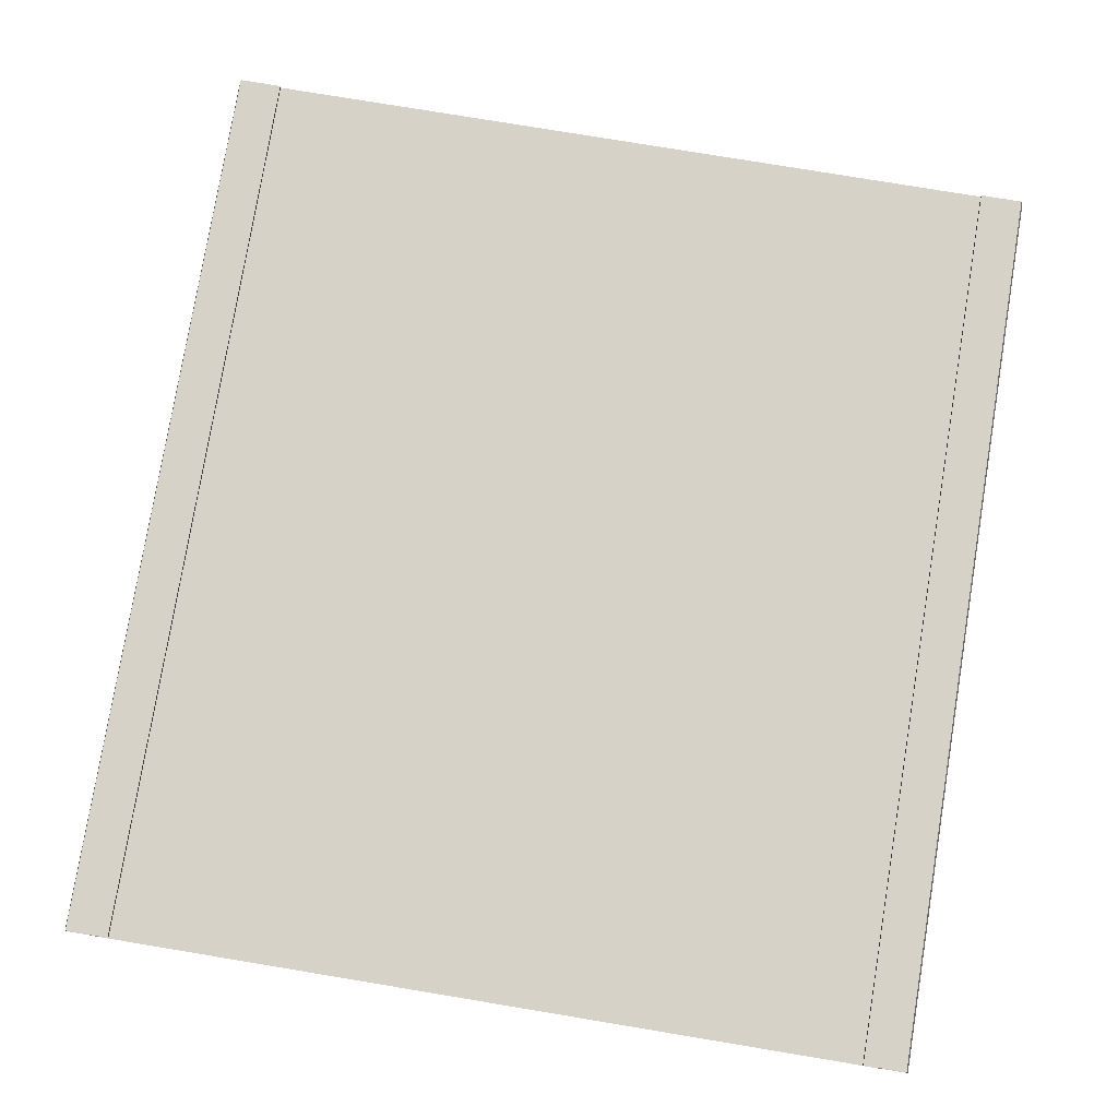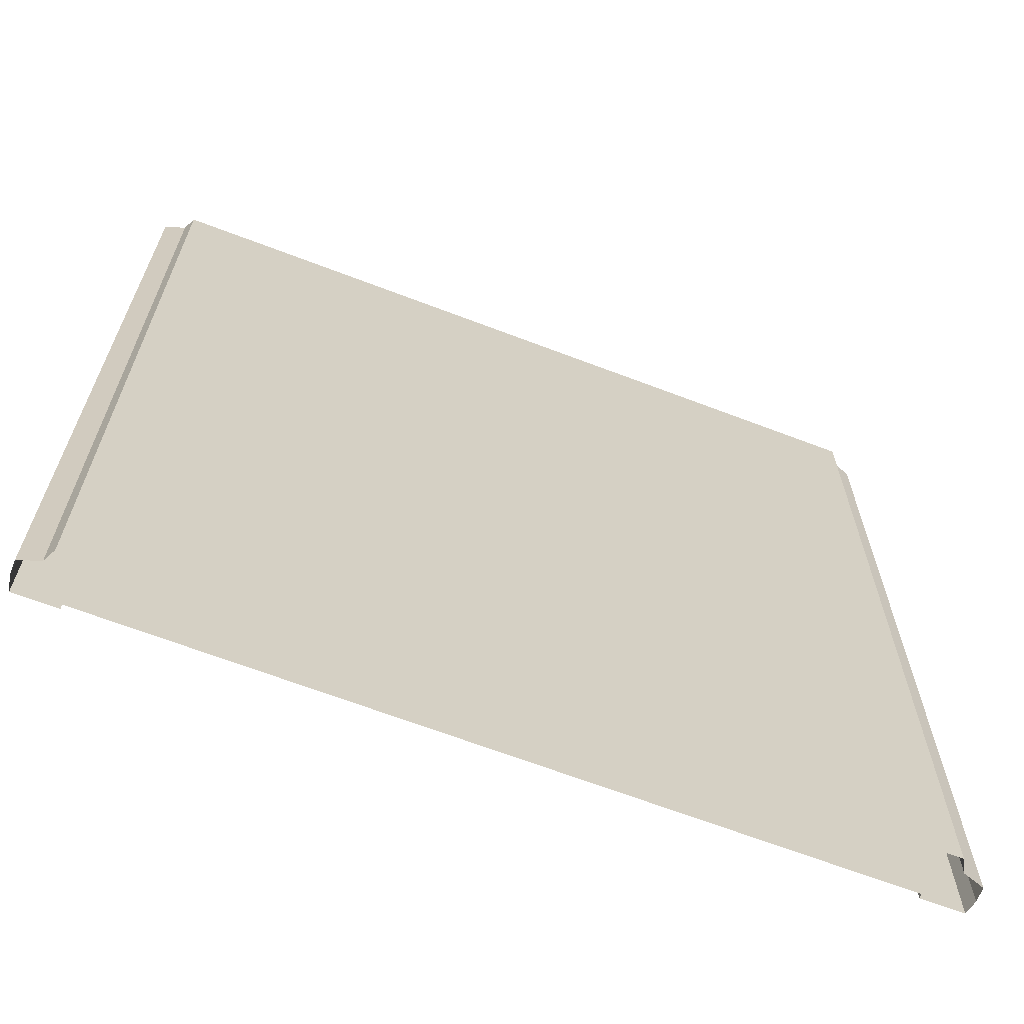
<metadata>
{"format":"obj","ext":"obj","renderer":"f3d","projection":"perspective","resolution":1024,"background":"white","views":[{"elev":78.2,"azim":9.4,"up":"+Y"},{"elev":-66.6,"azim":-21.0,"up":"+Z"}]}
</metadata>
<code>
v -26.5 -0.3 32
v 0 -0.3 32
v -26.5 -0.3 -32
v 0 -0.3 -32
v -26.5 -6e-06 32
v -26.5 -6e-06 -32
v -29.5 -6e-06 32
v -29.5 -6e-06 -32
v -29.74 -1 32
v -29.74 -1 -32
v -29.74 -2 32
v -29.74 -2 -32
v -28.27 -2.5 32
v -28.27 -2.5 -32
v -27.82 -3.394 32
v -27.82 -3.394 -32
v 0 -3.394 32
v 0 -3.394 -32
v 26.5 -0.3 32
v 26.5 -0.3 -32
v 26.5 -6e-06 32
v 26.5 -6e-06 -32
v 29.5 -6e-06 32
v 29.5 -6e-06 -32
v 29.74 -1 32
v 29.74 -1 -32
v 29.74 -2 32
v 29.74 -2 -32
v 28.27 -2.5 32
v 28.27 -2.5 -32
v 27.82 -3.394 32
v 27.82 -3.394 -32
v -26.5 -0.3 -29.33
v -26.5 -0.3 -26.67
v -26.5 -0.3 -24
v -26.5 -0.3 -21.33
v -26.5 -0.3 -18.67
v -26.5 -0.3 -16
v -26.5 -0.3 -13.33
v -26.5 -0.3 -10.67
v -26.5 -0.3 -8
v -26.5 -0.3 -5.333
v -26.5 -0.3 -2.667
v -26.5 -0.3 -2e-06
v -26.5 -0.3 2.667
v -26.5 -0.3 5.333
v -26.5 -0.3 8
v -26.5 -0.3 10.67
v -26.5 -0.3 13.33
v -26.5 -0.3 16
v -26.5 -0.3 18.67
v -26.5 -0.3 21.33
v -26.5 -0.3 24
v -26.5 -0.3 26.67
v -26.5 -0.3 29.33
v 0 -0.3 29.33
v 0 -0.3 26.67
v 0 -0.3 24
v 0 -0.3 21.33
v 0 -0.3 18.67
v 0 -0.3 16
v 0 -0.3 13.33
v 0 -0.3 10.67
v 0 -0.3 8
v 0 -0.3 5.333
v 0 -0.3 2.667
v 0 -0.3 2e-06
v 0 -0.3 -2.667
v 0 -0.3 -5.333
v 0 -0.3 -8
v 0 -0.3 -10.67
v 0 -0.3 -13.33
v 0 -0.3 -16
v 0 -0.3 -18.67
v 0 -0.3 -21.33
v 0 -0.3 -24
v 0 -0.3 -26.67
v 0 -0.3 -29.33
v -26.5 -6e-06 -29.33
v -26.5 -6e-06 -26.67
v -26.5 -6e-06 -24
v -26.5 -6e-06 -21.33
v -26.5 -6e-06 -18.67
v -26.5 -6e-06 -16
v -26.5 -6e-06 -13.33
v -26.5 -6e-06 -10.67
v -26.5 -6e-06 -8
v -26.5 -6e-06 -5.333
v -26.5 -6e-06 -2.667
v -26.5 -6e-06 -2e-06
v -26.5 -6e-06 2.667
v -26.5 -6e-06 5.333
v -26.5 -6e-06 8
v -26.5 -6e-06 10.67
v -26.5 -6e-06 13.33
v -26.5 -6e-06 16
v -26.5 -6e-06 18.67
v -26.5 -6e-06 21.33
v -26.5 -6e-06 24
v -26.5 -6e-06 26.67
v -26.5 -6e-06 29.33
v -29.5 -6e-06 -29.33
v -29.5 -6e-06 -26.67
v -29.5 -6e-06 -24
v -29.5 -6e-06 -21.33
v -29.5 -6e-06 -18.67
v -29.5 -6e-06 -16
v -29.5 -6e-06 -13.33
v -29.5 -6e-06 -10.67
v -29.5 -6e-06 -8
v -29.5 -6e-06 -5.333
v -29.5 -6e-06 -2.667
v -29.5 -6e-06 -2e-06
v -29.5 -6e-06 2.667
v -29.5 -6e-06 5.333
v -29.5 -6e-06 8
v -29.5 -6e-06 10.67
v -29.5 -6e-06 13.33
v -29.5 -6e-06 16
v -29.5 -6e-06 18.67
v -29.5 -6e-06 21.33
v -29.5 -6e-06 24
v -29.5 -6e-06 26.67
v -29.5 -6e-06 29.33
v -29.74 -1 -29.33
v -29.74 -1 -26.67
v -29.74 -1 -24
v -29.74 -1 -21.33
v -29.74 -1 -18.67
v -29.74 -1 -16
v -29.74 -1 -13.33
v -29.74 -1 -10.67
v -29.74 -1 -8
v -29.74 -1 -5.333
v -29.74 -1 -2.667
v -29.74 -1 -2e-06
v -29.74 -1 2.667
v -29.74 -1 5.333
v -29.74 -1 8
v -29.74 -1 10.67
v -29.74 -1 13.33
v -29.74 -1 16
v -29.74 -1 18.67
v -29.74 -1 21.33
v -29.74 -1 24
v -29.74 -1 26.67
v -29.74 -1 29.33
v -29.74 -2 -29.33
v -29.74 -2 -26.67
v -29.74 -2 -24
v -29.74 -2 -21.33
v -29.74 -2 -18.67
v -29.74 -2 -16
v -29.74 -2 -13.33
v -29.74 -2 -10.67
v -29.74 -2 -8
v -29.74 -2 -5.333
v -29.74 -2 -2.667
v -29.74 -2 -2e-06
v -29.74 -2 2.667
v -29.74 -2 5.333
v -29.74 -2 8
v -29.74 -2 10.67
v -29.74 -2 13.33
v -29.74 -2 16
v -29.74 -2 18.67
v -29.74 -2 21.33
v -29.74 -2 24
v -29.74 -2 26.67
v -29.74 -2 29.33
v -28.27 -2.5 -29.33
v -28.27 -2.5 -26.67
v -28.27 -2.5 -24
v -28.27 -2.5 -21.33
v -28.27 -2.5 -18.67
v -28.27 -2.5 -16
v -28.27 -2.5 -13.33
v -28.27 -2.5 -10.67
v -28.27 -2.5 -8
v -28.27 -2.5 -5.333
v -28.27 -2.5 -2.667
v -28.27 -2.5 -2e-06
v -28.27 -2.5 2.667
v -28.27 -2.5 5.333
v -28.27 -2.5 8
v -28.27 -2.5 10.67
v -28.27 -2.5 13.33
v -28.27 -2.5 16
v -28.27 -2.5 18.67
v -28.27 -2.5 21.33
v -28.27 -2.5 24
v -28.27 -2.5 26.67
v -28.27 -2.5 29.33
v -27.82 -3.394 -29.33
v -27.82 -3.394 -26.67
v -27.82 -3.394 -24
v -27.82 -3.394 -21.33
v -27.82 -3.394 -18.67
v -27.82 -3.394 -16
v -27.82 -3.394 -13.33
v -27.82 -3.394 -10.67
v -27.82 -3.394 -8
v -27.82 -3.394 -5.333
v -27.82 -3.394 -2.667
v -27.82 -3.394 -2e-06
v -27.82 -3.394 2.667
v -27.82 -3.394 5.333
v -27.82 -3.394 8
v -27.82 -3.394 10.67
v -27.82 -3.394 13.33
v -27.82 -3.394 16
v -27.82 -3.394 18.67
v -27.82 -3.394 21.33
v -27.82 -3.394 24
v -27.82 -3.394 26.67
v -27.82 -3.394 29.33
v 0 -3.394 -29.33
v 0 -3.394 -26.67
v 0 -3.394 -24
v 0 -3.394 -21.33
v 0 -3.394 -18.67
v 0 -3.394 -16
v 0 -3.394 -13.33
v 0 -3.394 -10.67
v 0 -3.394 -8
v 0 -3.394 -5.333
v 0 -3.394 -2.667
v 0 -3.394 -2e-06
v 0 -3.394 2.667
v 0 -3.394 5.333
v 0 -3.394 8
v 0 -3.394 10.67
v 0 -3.394 13.33
v 0 -3.394 16
v 0 -3.394 18.67
v 0 -3.394 21.33
v 0 -3.394 24
v 0 -3.394 26.67
v 0 -3.394 29.33
v 26.5 -0.3 -29.33
v 26.5 -0.3 -26.67
v 26.5 -0.3 -24
v 26.5 -0.3 -21.33
v 26.5 -0.3 -18.67
v 26.5 -0.3 -16
v 26.5 -0.3 -13.33
v 26.5 -0.3 -10.67
v 26.5 -0.3 -8
v 26.5 -0.3 -5.333
v 26.5 -0.3 -2.667
v 26.5 -0.3 -2e-06
v 26.5 -0.3 2.667
v 26.5 -0.3 5.333
v 26.5 -0.3 8
v 26.5 -0.3 10.67
v 26.5 -0.3 13.33
v 26.5 -0.3 16
v 26.5 -0.3 18.67
v 26.5 -0.3 21.33
v 26.5 -0.3 24
v 26.5 -0.3 26.67
v 26.5 -0.3 29.33
v 26.5 -6e-06 -29.33
v 26.5 -6e-06 -26.67
v 26.5 -6e-06 -24
v 26.5 -6e-06 -21.33
v 26.5 -6e-06 -18.67
v 26.5 -6e-06 -16
v 26.5 -6e-06 -13.33
v 26.5 -6e-06 -10.67
v 26.5 -6e-06 -8
v 26.5 -6e-06 -5.333
v 26.5 -6e-06 -2.667
v 26.5 -6e-06 -2e-06
v 26.5 -6e-06 2.667
v 26.5 -6e-06 5.333
v 26.5 -6e-06 8
v 26.5 -6e-06 10.67
v 26.5 -6e-06 13.33
v 26.5 -6e-06 16
v 26.5 -6e-06 18.67
v 26.5 -6e-06 21.33
v 26.5 -6e-06 24
v 26.5 -6e-06 26.67
v 26.5 -6e-06 29.33
v 29.5 -6e-06 -29.33
v 29.5 -6e-06 -26.67
v 29.5 -6e-06 -24
v 29.5 -6e-06 -21.33
v 29.5 -6e-06 -18.67
v 29.5 -6e-06 -16
v 29.5 -6e-06 -13.33
v 29.5 -6e-06 -10.67
v 29.5 -6e-06 -8
v 29.5 -6e-06 -5.333
v 29.5 -6e-06 -2.667
v 29.5 -6e-06 -2e-06
v 29.5 -6e-06 2.667
v 29.5 -6e-06 5.333
v 29.5 -6e-06 8
v 29.5 -6e-06 10.67
v 29.5 -6e-06 13.33
v 29.5 -6e-06 16
v 29.5 -6e-06 18.67
v 29.5 -6e-06 21.33
v 29.5 -6e-06 24
v 29.5 -6e-06 26.67
v 29.5 -6e-06 29.33
v 29.74 -1 -29.33
v 29.74 -1 -26.67
v 29.74 -1 -24
v 29.74 -1 -21.33
v 29.74 -1 -18.67
v 29.74 -1 -16
v 29.74 -1 -13.33
v 29.74 -1 -10.67
v 29.74 -1 -8
v 29.74 -1 -5.333
v 29.74 -1 -2.667
v 29.74 -1 -2e-06
v 29.74 -1 2.667
v 29.74 -1 5.333
v 29.74 -1 8
v 29.74 -1 10.67
v 29.74 -1 13.33
v 29.74 -1 16
v 29.74 -1 18.67
v 29.74 -1 21.33
v 29.74 -1 24
v 29.74 -1 26.67
v 29.74 -1 29.33
v 29.74 -2 -29.33
v 29.74 -2 -26.67
v 29.74 -2 -24
v 29.74 -2 -21.33
v 29.74 -2 -18.67
v 29.74 -2 -16
v 29.74 -2 -13.33
v 29.74 -2 -10.67
v 29.74 -2 -8
v 29.74 -2 -5.333
v 29.74 -2 -2.667
v 29.74 -2 -2e-06
v 29.74 -2 2.667
v 29.74 -2 5.333
v 29.74 -2 8
v 29.74 -2 10.67
v 29.74 -2 13.33
v 29.74 -2 16
v 29.74 -2 18.67
v 29.74 -2 21.33
v 29.74 -2 24
v 29.74 -2 26.67
v 29.74 -2 29.33
v 28.27 -2.5 -29.33
v 28.27 -2.5 -26.67
v 28.27 -2.5 -24
v 28.27 -2.5 -21.33
v 28.27 -2.5 -18.67
v 28.27 -2.5 -16
v 28.27 -2.5 -13.33
v 28.27 -2.5 -10.67
v 28.27 -2.5 -8
v 28.27 -2.5 -5.333
v 28.27 -2.5 -2.667
v 28.27 -2.5 -2e-06
v 28.27 -2.5 2.667
v 28.27 -2.5 5.333
v 28.27 -2.5 8
v 28.27 -2.5 10.67
v 28.27 -2.5 13.33
v 28.27 -2.5 16
v 28.27 -2.5 18.67
v 28.27 -2.5 21.33
v 28.27 -2.5 24
v 28.27 -2.5 26.67
v 28.27 -2.5 29.33
v 27.82 -3.394 -29.33
v 27.82 -3.394 -26.67
v 27.82 -3.394 -24
v 27.82 -3.394 -21.33
v 27.82 -3.394 -18.67
v 27.82 -3.394 -16
v 27.82 -3.394 -13.33
v 27.82 -3.394 -10.67
v 27.82 -3.394 -8
v 27.82 -3.394 -5.333
v 27.82 -3.394 -2.667
v 27.82 -3.394 -2e-06
v 27.82 -3.394 2.667
v 27.82 -3.394 5.333
v 27.82 -3.394 8
v 27.82 -3.394 10.67
v 27.82 -3.394 13.33
v 27.82 -3.394 16
v 27.82 -3.394 18.67
v 27.82 -3.394 21.33
v 27.82 -3.394 24
v 27.82 -3.394 26.67
v 27.82 -3.394 29.33
g br4_elevated_segment-1_HC
f 240 4 78
f 261 285 284
f 220 196 219
f 17 216 239
f 26 332 28
f 217 16 18
f 391 231 230
f 171 12 14
f 55 57 54
f 194 14 16
f 20 263 22
f 385 225 224
f 380 220 219
f 32 217 18
f 400 17 239
f 399 239 238
f 24 309 26
f 379 219 218
f 396 236 235
f 395 235 234
f 394 234 233
f 393 233 232
f 392 232 231
f 22 286 24
f 390 230 229
f 389 229 228
f 388 228 227
f 387 227 226
f 386 226 225
f 378 218 217
f 384 224 223
f 383 223 222
f 382 222 221
f 381 221 220
f 398 238 237
f 30 378 32
f 370 394 393
f 373 397 396
f 397 237 236
f 28 355 30
f 372 396 395
f 377 31 400
f 369 393 392
f 376 400 399
f 82 35 81
f 364 388 387
f 305 329 328
f 374 398 397
f 375 399 398
f 167 143 166
f 368 392 391
f 160 136 159
f 229 205 228
f 331 23 25
f 7 101 124
f 270 294 293
f 362 386 385
f 359 383 382
f 358 382 381
f 357 381 380
f 356 380 379
f 355 379 378
f 353 377 376
f 308 21 23
f 352 376 375
f 351 375 374
f 350 374 373
f 349 373 372
f 348 372 371
f 347 371 370
f 346 370 369
f 345 369 368
f 1 56 55
f 343 367 366
f 342 366 365
f 341 365 364
f 340 364 363
f 339 363 362
f 338 362 361
f 337 361 360
f 336 360 359
f 335 359 358
f 334 358 357
f 333 357 356
f 332 356 355
f 375 376 399
f 330 354 353
f 329 353 352
f 328 352 351
f 327 351 350
f 326 350 349
f 325 349 348
f 324 348 347
f 323 347 346
f 322 346 345
f 321 345 344
f 320 344 343
f 319 343 342
f 318 342 341
f 317 341 340
f 316 340 339
f 315 339 338
f 314 338 337
f 313 337 336
f 312 336 335
f 311 335 334
f 310 334 333
f 309 333 332
f 307 331 330
f 354 29 377
f 306 330 329
f 365 389 388
f 304 328 327
f 303 327 326
f 302 326 325
f 301 325 324
f 300 324 323
f 299 323 322
f 298 322 321
f 297 321 320
f 296 320 319
f 295 319 318
f 294 318 317
f 293 317 316
f 292 316 315
f 291 315 314
f 290 314 313
f 289 313 312
f 288 312 311
f 287 311 310
f 286 310 309
f 284 308 307
f 354 25 27
f 283 307 306
f 282 306 305
f 281 305 304
f 280 304 303
f 279 303 302
f 278 302 301
f 277 301 300
f 276 300 299
f 19 56 2
f 274 298 297
f 273 297 296
f 272 296 295
f 271 295 294
f 360 384 383
f 269 293 292
f 268 292 291
f 267 291 290
f 266 290 289
f 265 289 288
f 264 288 287
f 263 287 286
f 262 21 285
f 102 6 8
f 260 284 283
f 259 283 282
f 258 282 281
f 257 281 280
f 256 280 279
f 255 279 278
f 254 278 277
f 253 277 276
f 252 276 275
f 251 275 274
f 250 274 273
f 249 273 272
f 248 272 271
f 247 271 270
f 246 270 269
f 245 269 268
f 244 268 267
f 243 267 266
f 242 266 265
f 241 265 264
f 240 264 263
f 33 4 3
f 53 59 52
f 261 58 57
f 260 59 58
f 244 75 74
f 46 66 45
f 259 60 59
f 258 61 60
f 257 62 61
f 256 63 62
f 43 69 42
f 45 67 44
f 44 68 43
f 240 20 4
f 255 64 63
f 254 65 64
f 249 70 69
f 248 71 70
f 247 72 71
f 246 73 72
f 243 76 75
f 35 77 34
f 262 57 56
f 148 10 12
f 239 215 238
f 238 214 237
f 237 213 236
f 236 212 235
f 235 211 234
f 234 210 233
f 233 209 232
f 232 208 231
f 231 207 230
f 230 206 229
f 363 387 386
f 228 204 227
f 227 203 226
f 226 202 225
f 225 201 224
f 224 200 223
f 223 199 222
f 222 198 221
f 221 197 220
f 125 8 10
f 219 195 218
f 218 194 217
f 15 193 216
f 216 192 215
f 215 191 214
f 214 190 213
f 213 189 212
f 212 188 211
f 211 187 210
f 210 186 209
f 209 185 208
f 208 184 207
f 207 183 206
f 206 182 205
f 205 181 204
f 204 180 203
f 203 179 202
f 202 178 201
f 201 177 200
f 200 176 199
f 199 175 198
f 198 174 197
f 197 173 196
f 196 172 195
f 195 171 194
f 13 170 193
f 193 169 192
f 192 168 191
f 191 167 190
f 190 166 189
f 189 165 188
f 188 164 187
f 184 160 183
f 187 163 186
f 185 161 184
f 275 299 298
f 183 159 182
f 182 158 181
f 181 157 180
f 180 156 179
f 179 155 178
f 178 154 177
f 177 153 176
f 176 152 175
f 175 151 174
f 174 150 173
f 173 149 172
f 172 148 171
f 11 147 170
f 170 146 169
f 169 145 168
f 168 144 167
f 366 390 389
f 166 142 165
f 164 140 163
f 186 162 185
f 163 139 162
f 162 138 161
f 161 137 160
f 367 391 390
f 159 135 158
f 158 134 157
f 157 133 156
f 156 132 155
f 155 131 154
f 154 130 153
f 153 129 152
f 152 128 151
f 151 127 150
f 150 126 149
f 149 125 148
f 9 124 147
f 147 123 146
f 146 122 145
f 145 121 144
f 144 120 143
f 143 119 142
f 142 118 141
f 141 117 140
f 140 116 139
f 139 115 138
f 138 114 137
f 137 113 136
f 136 112 135
f 135 111 134
f 134 110 133
f 133 109 132
f 132 108 131
f 131 107 130
f 130 106 129
f 129 105 128
f 128 104 127
f 127 103 126
f 126 102 125
f 361 385 384
f 124 100 123
f 123 99 122
f 122 98 121
f 121 97 120
f 120 96 119
f 119 95 118
f 118 94 117
f 117 93 116
f 116 92 115
f 115 91 114
f 114 90 113
f 113 89 112
f 112 88 111
f 111 87 110
f 110 86 109
f 109 85 108
f 108 84 107
f 107 83 106
f 106 82 105
f 105 81 104
f 104 80 103
f 103 79 102
f 5 55 101
f 101 54 100
f 100 53 99
f 99 52 98
f 98 51 97
f 97 50 96
f 96 49 95
f 95 48 94
f 94 47 93
f 93 46 92
f 92 45 91
f 91 44 90
f 90 43 89
f 89 42 88
f 88 41 87
f 87 40 86
f 86 39 85
f 85 38 84
f 84 37 83
f 83 36 82
f 344 368 367
f 81 34 80
f 80 33 79
f 34 78 33
f 36 76 35
f 241 78 77
f 37 75 36
f 251 68 67
f 51 61 50
f 38 74 37
f 52 60 51
f 50 62 49
f 49 63 48
f 250 69 68
f 252 67 66
f 141 165 142
f 253 66 65
f 48 64 47
f 245 74 73
f 42 70 41
f 41 71 40
f 40 72 39
f 39 73 38
f 47 65 46
f 54 58 53
f 242 77 76
f 225 202 201
f 132 109 108
f 156 133 132
f 157 134 133
f 158 135 134
f 159 136 135
f 367 368 391
f 161 138 137
f 282 283 306
f 162 139 138
f 186 163 162
f 164 141 140
f 166 143 142
f 366 367 390
f 168 145 144
f 169 146 145
f 170 147 146
f 11 9 147
f 172 149 148
f 173 150 149
f 174 151 150
f 175 152 151
f 176 153 152
f 177 154 153
f 178 155 154
f 179 156 155
f 229 206 205
f 180 157 156
f 181 158 157
f 160 137 136
f 182 159 158
f 183 160 159
f 275 276 299
f 185 162 161
f 187 164 163
f 184 161 160
f 188 165 164
f 189 166 165
f 190 167 166
f 191 168 167
f 192 169 168
f 193 170 169
f 13 11 170
f 195 172 171
f 196 173 172
f 197 174 173
f 198 175 174
f 199 176 175
f 200 177 176
f 201 178 177
f 202 179 178
f 203 180 179
f 204 181 180
f 205 182 181
f 206 183 182
f 207 184 183
f 208 185 184
f 209 186 185
f 210 187 186
f 211 188 187
f 212 189 188
f 213 190 189
f 237 214 213
f 214 191 190
f 216 193 192
f 15 13 193
f 218 195 194
f 219 196 195
f 125 102 8
f 221 198 197
f 222 199 198
f 223 200 199
f 358 359 382
f 224 201 200
f 226 203 202
f 227 204 203
f 228 205 204
f 363 364 387
f 230 207 206
f 231 208 207
f 232 209 208
f 233 210 209
f 234 211 210
f 235 212 211
f 236 213 212
f 261 260 58
f 369 370 393
f 376 377 400
f 30 355 378
f 395 396 235
f 396 397 236
f 379 380 219
f 24 286 309
f 399 400 239
f 400 31 17
f 261 262 285
f 17 15 216
f 220 197 196
f 391 392 231
f 32 378 217
f 380 381 220
f 385 386 225
f 20 240 263
f 194 171 14
f 382 383 222
f 398 399 238
f 82 36 35
f 373 374 397
f 145 122 121
f 374 375 398
f 238 215 214
f 239 216 215
f 148 125 10
f 262 261 57
f 35 76 77
f 243 242 76
f 246 245 73
f 247 246 72
f 248 247 71
f 249 248 70
f 254 253 65
f 255 254 64
f 44 67 68
f 45 66 67
f 43 68 69
f 256 255 63
f 257 256 62
f 258 257 61
f 259 258 60
f 46 65 66
f 244 243 75
f 215 192 191
f 260 259 59
f 53 58 59
f 33 78 4
f 240 241 264
f 241 242 265
f 242 243 266
f 243 244 267
f 244 245 268
f 245 246 269
f 357 358 381
f 246 247 270
f 248 249 272
f 249 250 273
f 250 251 274
f 251 252 275
f 167 144 143
f 252 253 276
f 253 254 277
f 254 255 278
f 255 256 279
f 256 257 280
f 257 258 281
f 258 259 282
f 259 260 283
f 260 261 284
f 102 79 6
f 262 19 21
f 263 264 287
f 264 265 288
f 265 266 289
f 266 267 290
f 267 268 291
f 268 269 292
f 269 270 293
f 360 361 384
f 271 272 295
f 272 273 296
f 273 274 297
f 274 275 298
f 19 262 56
f 276 277 300
f 277 278 301
f 278 279 302
f 279 280 303
f 280 281 304
f 155 132 131
f 133 110 109
f 302 303 326
f 136 113 112
f 287 288 311
f 288 289 312
f 289 290 313
f 290 291 314
f 291 292 315
f 295 296 319
f 143 120 119
f 294 295 318
f 144 121 120
f 292 293 316
f 296 297 320
f 297 298 321
f 298 299 322
f 299 300 323
f 300 301 324
f 147 124 123
f 284 285 308
f 135 112 111
f 283 284 307
f 281 282 305
f 304 305 328
f 365 366 389
f 306 307 330
f 354 27 29
f 307 308 331
f 309 310 333
f 310 311 334
f 311 312 335
f 312 313 336
f 313 314 337
f 314 315 338
f 315 316 339
f 316 317 340
f 317 318 341
f 318 319 342
f 319 320 343
f 320 321 344
f 321 322 345
f 322 323 346
f 323 324 347
f 324 325 348
f 325 326 349
f 326 327 350
f 327 328 351
f 328 329 352
f 329 330 353
f 330 331 354
f 332 333 356
f 333 334 357
f 334 335 358
f 335 336 359
f 336 337 360
f 337 338 361
f 338 339 362
f 339 340 363
f 340 341 364
f 341 342 365
f 305 306 329
f 342 343 366
f 343 344 367
f 1 2 56
f 345 346 369
f 346 347 370
f 347 348 371
f 348 349 372
f 349 350 373
f 350 351 374
f 351 352 375
f 352 353 376
f 308 285 21
f 353 354 377
f 355 356 379
f 356 357 380
f 79 3 6
f 28 332 355
f 97 51 50
f 372 373 396
f 389 390 229
f 390 391 230
f 22 263 286
f 392 393 232
f 393 394 233
f 394 395 234
f 383 384 223
f 55 56 57
f 359 360 383
f 26 309 332
f 171 148 12
f 384 385 224
f 378 379 218
f 386 387 226
f 387 388 227
f 388 389 228
f 217 194 16
f 381 382 221
f 397 398 237
f 370 371 394
f 377 29 31
f 270 271 294
f 7 5 101
f 331 308 23
f 371 372 395
f 79 33 3
f 242 241 77
f 54 57 58
f 47 64 65
f 39 72 73
f 40 71 72
f 41 70 71
f 42 69 70
f 245 244 74
f 48 63 64
f 253 252 66
f 141 164 165
f 252 251 67
f 250 249 69
f 49 62 63
f 50 61 62
f 52 59 60
f 38 73 74
f 51 60 61
f 251 250 68
f 37 74 75
f 241 240 78
f 36 75 76
f 34 77 78
f 80 34 33
f 81 35 34
f 344 345 368
f 83 37 36
f 84 38 37
f 85 39 38
f 86 40 39
f 368 369 392
f 87 41 40
f 88 42 41
f 89 43 42
f 90 44 43
f 91 45 44
f 92 46 45
f 93 47 46
f 94 48 47
f 95 49 48
f 247 248 271
f 96 50 49
f 98 52 51
f 99 53 52
f 100 54 53
f 101 55 54
f 5 1 55
f 103 80 79
f 104 81 80
f 105 82 81
f 106 83 82
f 107 84 83
f 108 85 84
f 109 86 85
f 110 87 86
f 111 88 87
f 112 89 88
f 113 90 89
f 114 91 90
f 115 92 91
f 116 93 92
f 117 94 93
f 118 95 94
f 119 96 95
f 120 97 96
f 121 98 97
f 122 99 98
f 123 100 99
f 124 101 100
f 361 362 385
f 126 103 102
f 127 104 103
f 128 105 104
f 129 106 105
f 130 107 106
f 131 108 107
f 163 140 139
f 354 331 25
f 134 111 110
f 139 116 115
f 153 130 129
f 140 117 116
f 141 118 117
f 142 119 118
f 152 129 128
f 146 123 122
f 364 365 388
f 293 294 317
f 137 114 113
f 9 7 124
f 149 126 125
f 150 127 126
f 151 128 127
f 138 115 114
f 286 287 310
f 301 302 325
f 303 304 327
f 154 131 130
f 362 363 386
f 371 395 394

</code>
